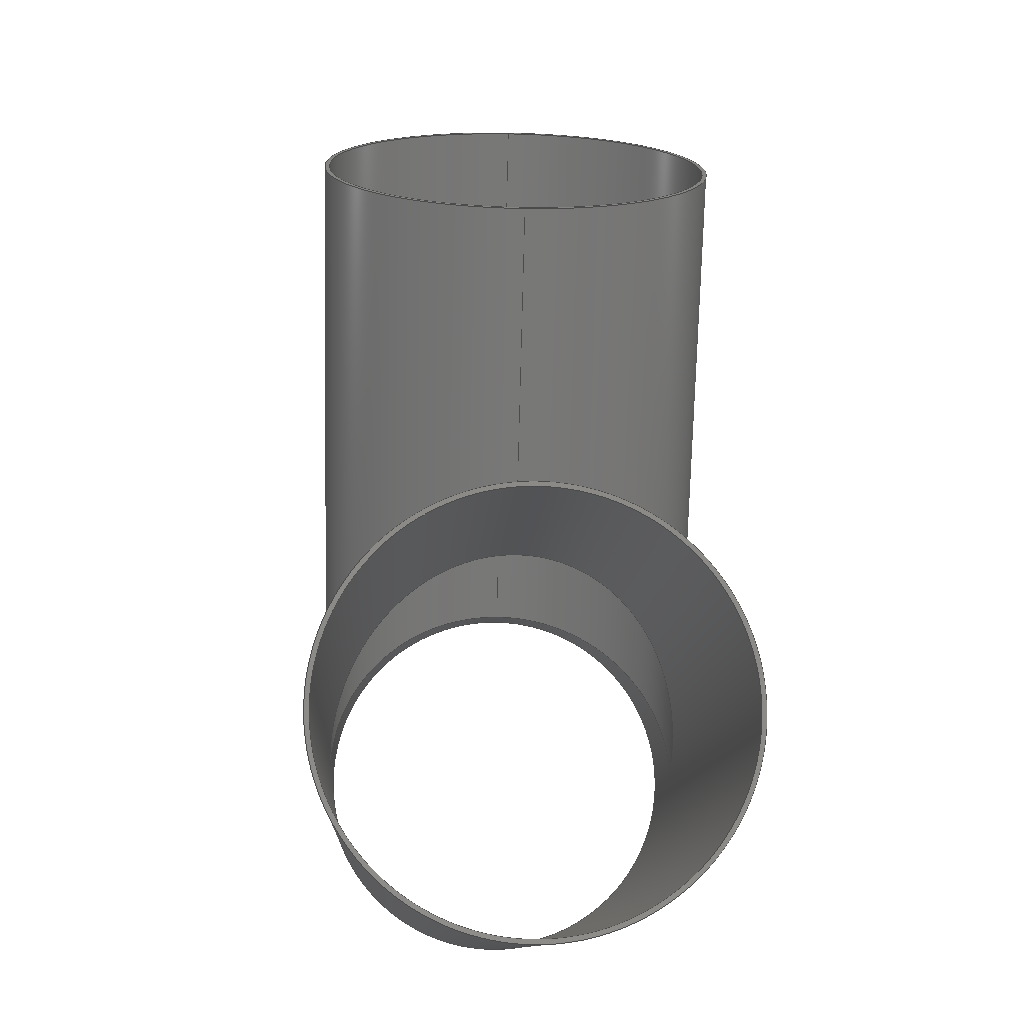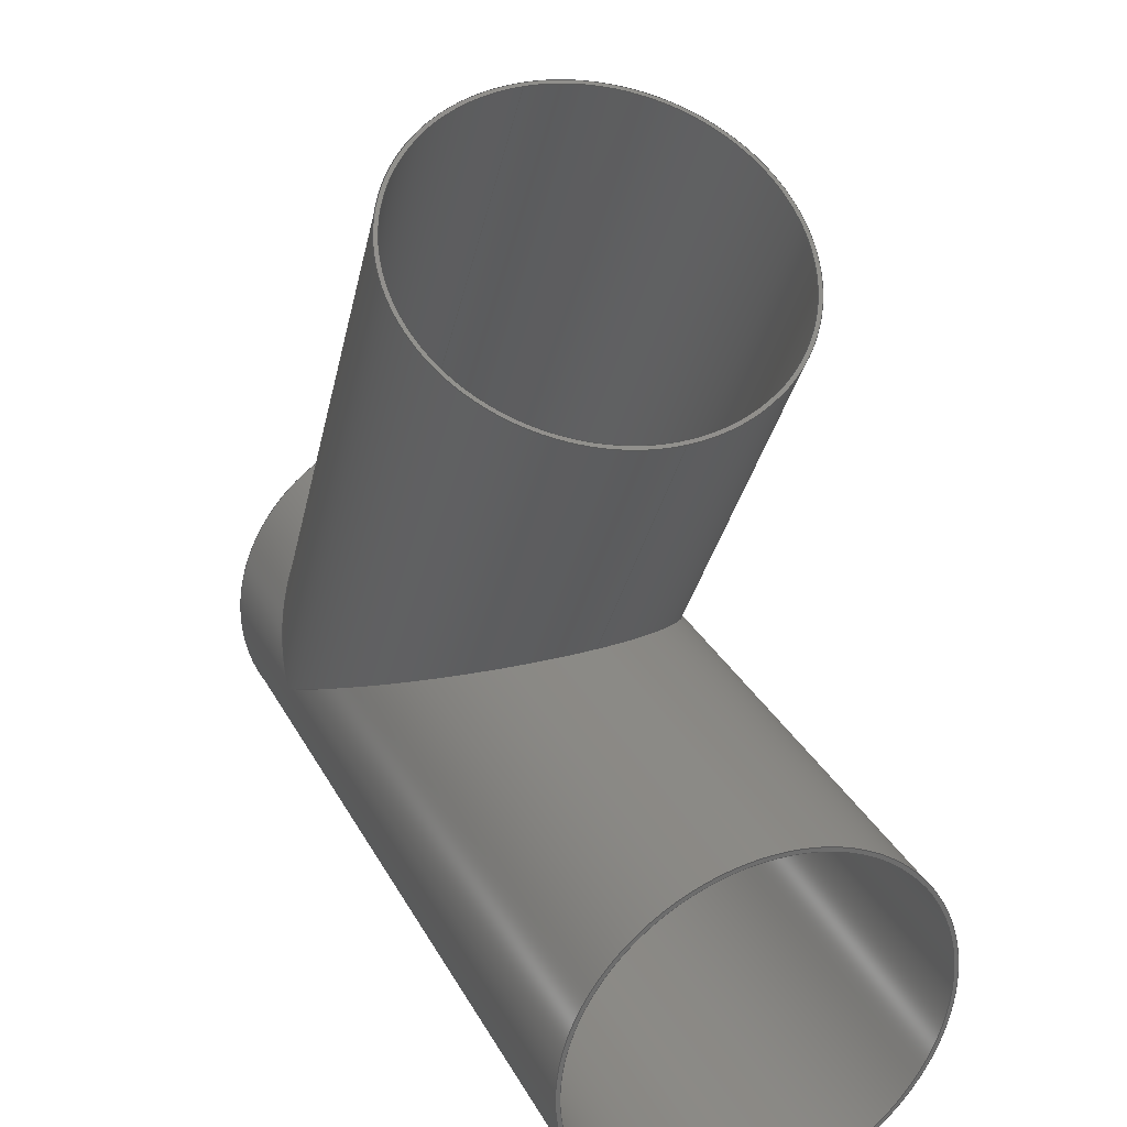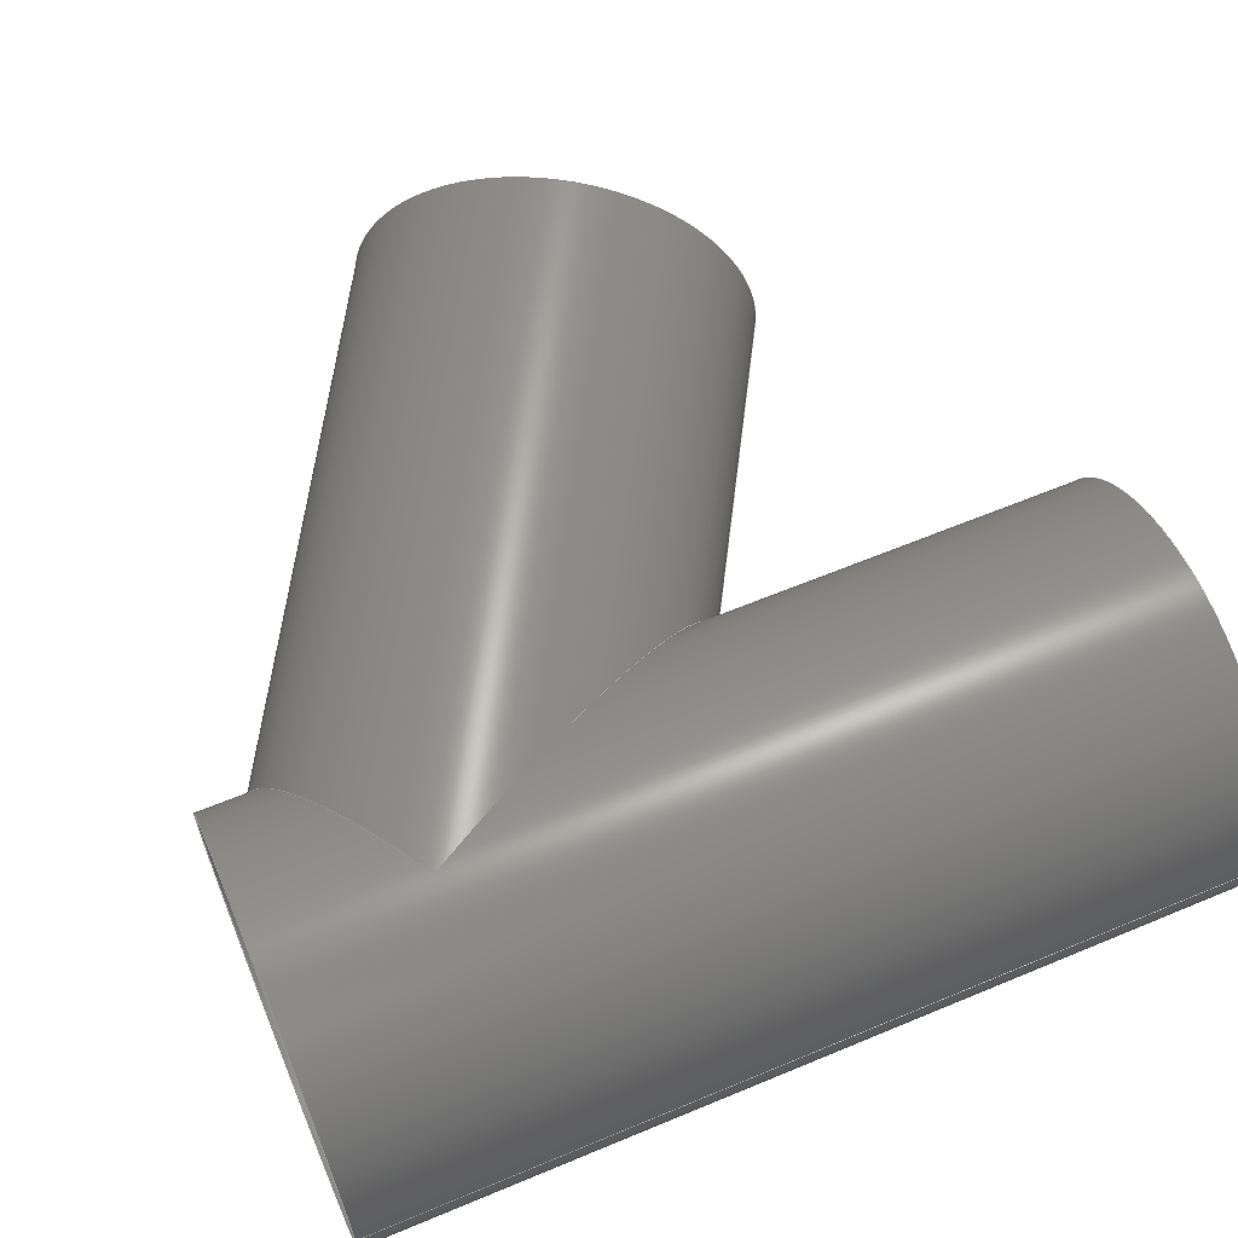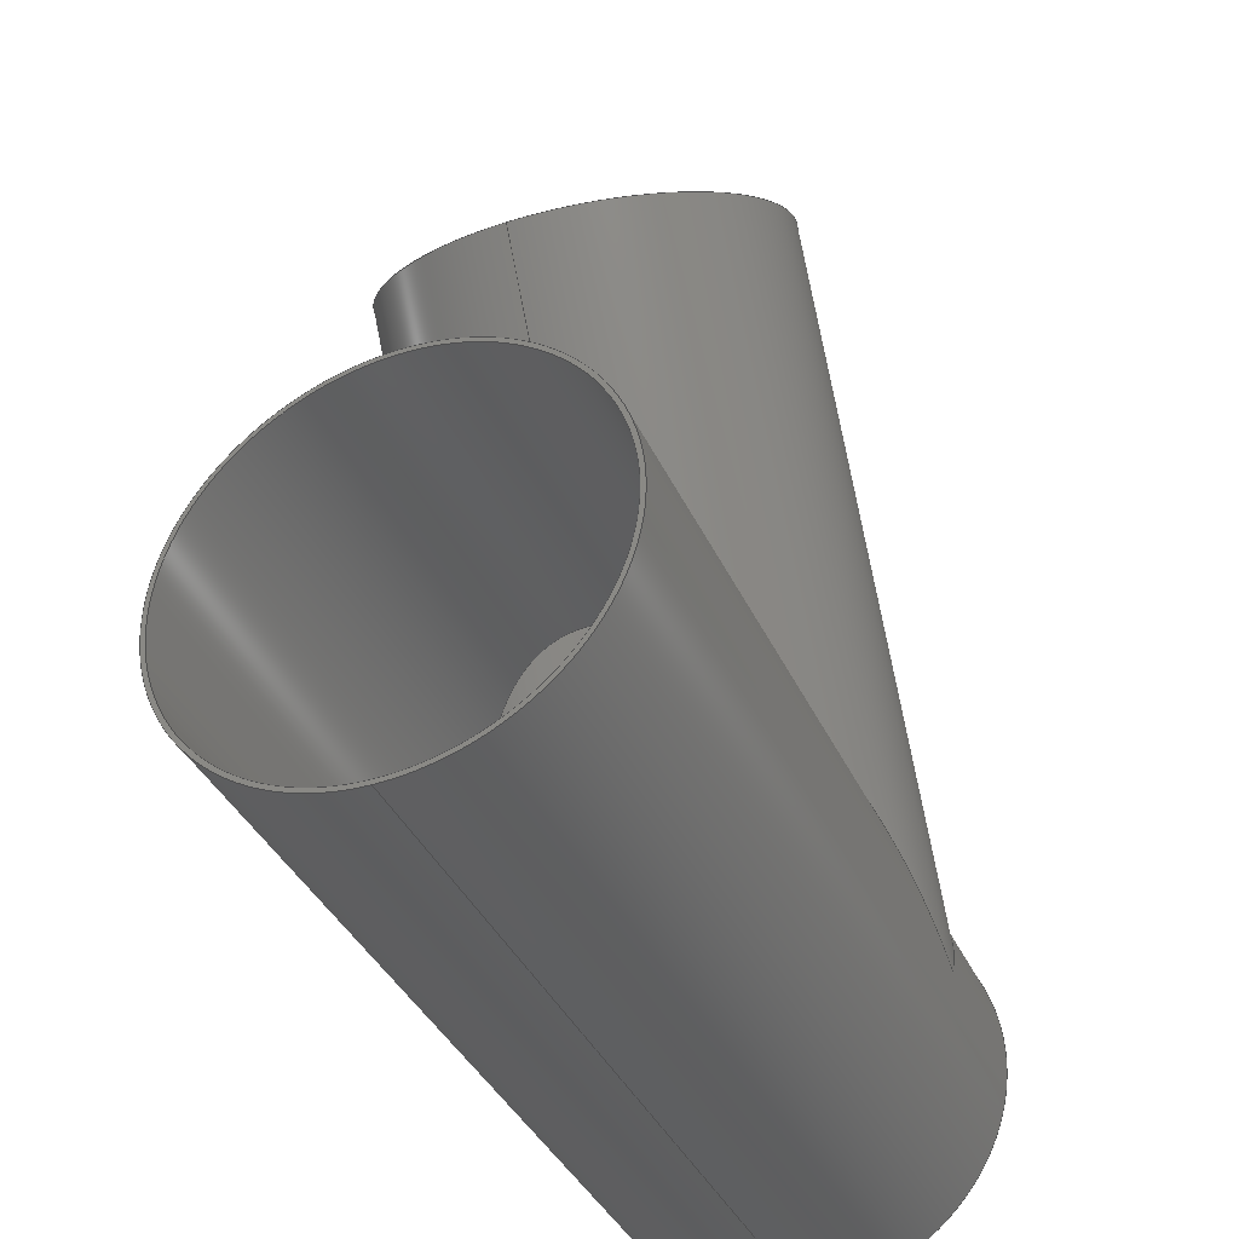
<metadata>
{"format":"step","ext":"stp","renderer":"f3d","projection":"perspective","resolution":1024,"background":"white","views":[{"elev":-10.6,"azim":87.2,"up":"+Y"},{"elev":30.8,"azim":65.9,"up":"+Y"},{"elev":62.4,"azim":-22.9,"up":"+Z"},{"elev":-38.2,"azim":112.7,"up":"+Y"}]}
</metadata>
<code>
ISO-10303-21;
DATA;
#1=MECHANICAL_DESIGN_GEOMETRIC_PRESENTATION_REPRESENTATION('',(#4),#263);
#2=SHAPE_REPRESENTATION_RELATIONSHIP('SRR','None',#274,#3);
#3=ADVANCED_BREP_SHAPE_REPRESENTATION('',(#5),#262);
#4=STYLED_ITEM('',(#283),#5);
#5=MANIFOLD_SOLID_BREP('Solid1',#132);
#6=FACE_BOUND('',#23,.T.);
#7=FACE_BOUND('',#25,.T.);
#8=FACE_BOUND('',#28,.T.);
#9=FACE_BOUND('',#30,.T.);
#10=PLANE('',#165);
#11=PLANE('',#172);
#12=PLANE('',#173);
#13=FACE_OUTER_BOUND('',#20,.T.);
#14=FACE_OUTER_BOUND('',#21,.T.);
#15=FACE_OUTER_BOUND('',#22,.T.);
#16=FACE_OUTER_BOUND('',#24,.T.);
#17=FACE_OUTER_BOUND('',#26,.T.);
#18=FACE_OUTER_BOUND('',#27,.T.);
#19=FACE_OUTER_BOUND('',#29,.T.);
#20=EDGE_LOOP('',(#85,#86,#87,#88,#89,#90,#91));
#21=EDGE_LOOP('',(#92,#93,#94,#95,#96,#97));
#22=EDGE_LOOP('',(#98));
#23=EDGE_LOOP('',(#99));
#24=EDGE_LOOP('',(#100,#101,#102,#103));
#25=EDGE_LOOP('',(#104,#105,#106));
#26=EDGE_LOOP('',(#107,#108,#109,#110,#111,#112,#113,#114,#115,#116));
#27=EDGE_LOOP('',(#117));
#28=EDGE_LOOP('',(#118));
#29=EDGE_LOOP('',(#119));
#30=EDGE_LOOP('',(#120));
#31=CIRCLE('',#157,9.782);
#32=CIRCLE('',#164,10);
#33=CIRCLE('',#167,10);
#34=CIRCLE('',#168,10);
#35=CIRCLE('',#170,9.782);
#36=CIRCLE('',#171,9.782);
#37=LINE('',#229,#42);
#38=LINE('',#242,#43);
#39=LINE('',#249,#44);
#40=LINE('',#254,#45);
#41=LINE('',#256,#46);
#42=VECTOR('',#182,9.782);
#43=VECTOR('',#197,10);
#44=VECTOR('',#206,10);
#45=VECTOR('',#213,9.782);
#46=VECTOR('',#214,9.782);
#47=ELLIPSE('',#155,19.56,9.782);
#48=ELLIPSE('',#156,11.3,9.782);
#49=ELLIPSE('',#158,11.3,9.782);
#50=ELLIPSE('',#159,19.56,9.782);
#51=ELLIPSE('',#161,20,10);
#52=ELLIPSE('',#162,11.55,10);
#53=ELLIPSE('',#163,20,10);
#54=VERTEX_POINT('',#223);
#55=VERTEX_POINT('',#224);
#56=VERTEX_POINT('',#226);
#57=VERTEX_POINT('',#228);
#58=VERTEX_POINT('',#231);
#59=VERTEX_POINT('',#235);
#60=VERTEX_POINT('',#236);
#61=VERTEX_POINT('',#238);
#62=VERTEX_POINT('',#241);
#63=VERTEX_POINT('',#246);
#64=VERTEX_POINT('',#248);
#65=VERTEX_POINT('',#252);
#66=VERTEX_POINT('',#255);
#67=EDGE_CURVE('',#54,#55,#47,.T.);
#68=EDGE_CURVE('',#56,#54,#48,.T.);
#69=EDGE_CURVE('',#56,#57,#37,.T.);
#70=EDGE_CURVE('',#57,#57,#31,.T.);
#71=EDGE_CURVE('',#58,#56,#49,.T.);
#72=EDGE_CURVE('',#55,#58,#50,.T.);
#73=EDGE_CURVE('',#59,#60,#51,.T.);
#74=EDGE_CURVE('',#61,#59,#52,.T.);
#75=EDGE_CURVE('',#60,#61,#53,.T.);
#76=EDGE_CURVE('',#60,#62,#38,.T.);
#77=EDGE_CURVE('',#62,#62,#32,.T.);
#78=EDGE_CURVE('',#63,#63,#33,.T.);
#79=EDGE_CURVE('',#63,#64,#39,.T.);
#80=EDGE_CURVE('',#64,#64,#34,.T.);
#81=EDGE_CURVE('',#65,#65,#35,.T.);
#82=EDGE_CURVE('',#65,#56,#40,.T.);
#83=EDGE_CURVE('',#55,#66,#41,.T.);
#84=EDGE_CURVE('',#66,#66,#36,.T.);
#85=ORIENTED_EDGE('',*,*,#67,.F.);
#86=ORIENTED_EDGE('',*,*,#68,.F.);
#87=ORIENTED_EDGE('',*,*,#69,.T.);
#88=ORIENTED_EDGE('',*,*,#70,.F.);
#89=ORIENTED_EDGE('',*,*,#69,.F.);
#90=ORIENTED_EDGE('',*,*,#71,.F.);
#91=ORIENTED_EDGE('',*,*,#72,.F.);
#92=ORIENTED_EDGE('',*,*,#73,.F.);
#93=ORIENTED_EDGE('',*,*,#74,.F.);
#94=ORIENTED_EDGE('',*,*,#75,.F.);
#95=ORIENTED_EDGE('',*,*,#76,.T.);
#96=ORIENTED_EDGE('',*,*,#77,.F.);
#97=ORIENTED_EDGE('',*,*,#76,.F.);
#98=ORIENTED_EDGE('',*,*,#77,.T.);
#99=ORIENTED_EDGE('',*,*,#70,.T.);
#100=ORIENTED_EDGE('',*,*,#78,.F.);
#101=ORIENTED_EDGE('',*,*,#79,.T.);
#102=ORIENTED_EDGE('',*,*,#80,.F.);
#103=ORIENTED_EDGE('',*,*,#79,.F.);
#104=ORIENTED_EDGE('',*,*,#73,.T.);
#105=ORIENTED_EDGE('',*,*,#75,.T.);
#106=ORIENTED_EDGE('',*,*,#74,.T.);
#107=ORIENTED_EDGE('',*,*,#81,.F.);
#108=ORIENTED_EDGE('',*,*,#82,.T.);
#109=ORIENTED_EDGE('',*,*,#68,.T.);
#110=ORIENTED_EDGE('',*,*,#67,.T.);
#111=ORIENTED_EDGE('',*,*,#83,.T.);
#112=ORIENTED_EDGE('',*,*,#84,.F.);
#113=ORIENTED_EDGE('',*,*,#83,.F.);
#114=ORIENTED_EDGE('',*,*,#72,.T.);
#115=ORIENTED_EDGE('',*,*,#71,.T.);
#116=ORIENTED_EDGE('',*,*,#82,.F.);
#117=ORIENTED_EDGE('',*,*,#78,.T.);
#118=ORIENTED_EDGE('',*,*,#81,.T.);
#119=ORIENTED_EDGE('',*,*,#80,.T.);
#120=ORIENTED_EDGE('',*,*,#84,.T.);
#121=CYLINDRICAL_SURFACE('',#154,9.782);
#122=CYLINDRICAL_SURFACE('',#160,10);
#123=CYLINDRICAL_SURFACE('',#166,10);
#124=CYLINDRICAL_SURFACE('',#169,9.782);
#125=ADVANCED_FACE('',(#13),#121,.F.);
#126=ADVANCED_FACE('',(#14),#122,.T.);
#127=ADVANCED_FACE('',(#15,#6),#10,.T.);
#128=ADVANCED_FACE('',(#16,#7),#123,.T.);
#129=ADVANCED_FACE('',(#17),#124,.F.);
#130=ADVANCED_FACE('',(#18,#8),#11,.F.);
#131=ADVANCED_FACE('',(#19,#9),#12,.T.);
#132=CLOSED_SHELL('',(#125,#126,#127,#128,#129,#130,#131));
#133=DERIVED_UNIT_ELEMENT(#135,1);
#134=DERIVED_UNIT_ELEMENT(#268,-3);
#135=(
CONVERSION_BASED_UNIT('gram',#137)
MASS_UNIT()
NAMED_UNIT(#265)
);
#136=(
MASS_UNIT()
NAMED_UNIT(*)
SI_UNIT(.KILO.,.GRAM.)
);
#137=MASS_MEASURE_WITH_UNIT(MASS_MEASURE(0.001),#136);
#138=DERIVED_UNIT((#133,#134));
#139=MEASURE_REPRESENTATION_ITEM('density measure',
POSITIVE_RATIO_MEASURE(1),#138);
#140=PROPERTY_DEFINITION_REPRESENTATION(#145,#142);
#141=PROPERTY_DEFINITION_REPRESENTATION(#146,#143);
#142=REPRESENTATION('material name',(#144),#262);
#143=REPRESENTATION('density',(#139),#262);
#144=DESCRIPTIVE_REPRESENTATION_ITEM('Generic','Generic');
#145=PROPERTY_DEFINITION('material property','material name',#276);
#146=PROPERTY_DEFINITION('material property','density of part',#276);
#147=DATE_TIME_ROLE('creation_date');
#148=APPLIED_DATE_AND_TIME_ASSIGNMENT(#149,#147,(#276));
#149=DATE_AND_TIME(#150,#151);
#150=CALENDAR_DATE(2023,21,11);
#151=LOCAL_TIME(0,0,0,#152);
#152=COORDINATED_UNIVERSAL_TIME_OFFSET(0,0,.BEHIND.);
#153=AXIS2_PLACEMENT_3D('placement',#221,#174,#175);
#154=AXIS2_PLACEMENT_3D('',#222,#176,#177);
#155=AXIS2_PLACEMENT_3D('',#225,#178,#179);
#156=AXIS2_PLACEMENT_3D('',#227,#180,#181);
#157=AXIS2_PLACEMENT_3D('',#230,#183,#184);
#158=AXIS2_PLACEMENT_3D('',#232,#185,#186);
#159=AXIS2_PLACEMENT_3D('',#233,#187,#188);
#160=AXIS2_PLACEMENT_3D('',#234,#189,#190);
#161=AXIS2_PLACEMENT_3D('',#237,#191,#192);
#162=AXIS2_PLACEMENT_3D('',#239,#193,#194);
#163=AXIS2_PLACEMENT_3D('',#240,#195,#196);
#164=AXIS2_PLACEMENT_3D('',#243,#198,#199);
#165=AXIS2_PLACEMENT_3D('',#244,#200,#201);
#166=AXIS2_PLACEMENT_3D('',#245,#202,#203);
#167=AXIS2_PLACEMENT_3D('',#247,#204,#205);
#168=AXIS2_PLACEMENT_3D('',#250,#207,#208);
#169=AXIS2_PLACEMENT_3D('',#251,#209,#210);
#170=AXIS2_PLACEMENT_3D('',#253,#211,#212);
#171=AXIS2_PLACEMENT_3D('',#257,#215,#216);
#172=AXIS2_PLACEMENT_3D('',#258,#217,#218);
#173=AXIS2_PLACEMENT_3D('',#259,#219,#220);
#174=DIRECTION('axis',(0,0,1));
#175=DIRECTION('refdir',(1,0,0));
#176=DIRECTION('center_axis',(-0.5,-0.866,0));
#177=DIRECTION('ref_axis',(0.866,-0.5,0));
#178=DIRECTION('center_axis',(-0.5,0.866,0));
#179=DIRECTION('ref_axis',(-0.866,-0.5,0));
#180=DIRECTION('center_axis',(0.866,0.5,0));
#181=DIRECTION('ref_axis',(-0.5,0.866,0));
#182=DIRECTION('',(0.5,0.866,0));
#183=DIRECTION('center_axis',(-0.5,-0.866,0));
#184=DIRECTION('ref_axis',(0.866,-0.5,0));
#185=DIRECTION('center_axis',(0.866,0.5,0));
#186=DIRECTION('ref_axis',(-0.5,0.866,0));
#187=DIRECTION('center_axis',(-0.5,0.866,0));
#188=DIRECTION('ref_axis',(-0.866,-0.5,0));
#189=DIRECTION('center_axis',(-0.5,-0.866,0));
#190=DIRECTION('ref_axis',(-0.866,0.5,0));
#191=DIRECTION('center_axis',(0.5,-0.866,0));
#192=DIRECTION('ref_axis',(-0.866,-0.5,0));
#193=DIRECTION('center_axis',(-0.866,-0.5,0));
#194=DIRECTION('ref_axis',(-0.5,0.866,0));
#195=DIRECTION('center_axis',(0.5,-0.866,0));
#196=DIRECTION('ref_axis',(-0.866,-0.5,0));
#197=DIRECTION('',(0.5,0.866,0));
#198=DIRECTION('center_axis',(0.5,0.866,0));
#199=DIRECTION('ref_axis',(-0.866,0.5,0));
#200=DIRECTION('center_axis',(0.5,0.866,0));
#201=DIRECTION('ref_axis',(0,0,-1));
#202=DIRECTION('center_axis',(-1,-1.885e-16,0));
#203=DIRECTION('ref_axis',(-1.885e-16,1,0));
#204=DIRECTION('center_axis',(-1,0,0));
#205=DIRECTION('ref_axis',(0,1,0));
#206=DIRECTION('',(1,1.885e-16,0));
#207=DIRECTION('center_axis',(1,0,0));
#208=DIRECTION('ref_axis',(0,1,0));
#209=DIRECTION('center_axis',(-1,-1.885e-16,0));
#210=DIRECTION('ref_axis',(1.885e-16,-1,0));
#211=DIRECTION('center_axis',(1,0,0));
#212=DIRECTION('ref_axis',(0,-1,0));
#213=DIRECTION('',(1,1.885e-16,0));
#214=DIRECTION('',(1,1.885e-16,0));
#215=DIRECTION('center_axis',(-1,0,0));
#216=DIRECTION('ref_axis',(0,-1,0));
#217=DIRECTION('center_axis',(1,0,0));
#218=DIRECTION('ref_axis',(0,0,-1));
#219=DIRECTION('center_axis',(1,0,0));
#220=DIRECTION('ref_axis',(0,0,-1));
#221=CARTESIAN_POINT('',(0,0,0));
#222=CARTESIAN_POINT('Origin',(4,30.31,0));
#223=CARTESIAN_POINT('',(-13.5,0,9.782));
#224=CARTESIAN_POINT('',(3.443,9.782,-1.198e-15));
#225=CARTESIAN_POINT('Origin',(-13.5,5.595e-15,0));
#226=CARTESIAN_POINT('',(-19.15,9.782,-1.198e-15));
#227=CARTESIAN_POINT('Origin',(-13.5,5.595e-15,0));
#228=CARTESIAN_POINT('',(-4.471,35.2,1.198e-15));
#229=CARTESIAN_POINT('',(-4.471,35.2,-1.198e-15));
#230=CARTESIAN_POINT('Origin',(4,30.31,0));
#231=CARTESIAN_POINT('',(-13.5,0,-9.782));
#232=CARTESIAN_POINT('Origin',(-13.5,5.595e-15,0));
#233=CARTESIAN_POINT('Origin',(-13.5,5.595e-15,0));
#234=CARTESIAN_POINT('Origin',(4,30.31,0));
#235=CARTESIAN_POINT('',(-13.5,-5.595e-15,-10));
#236=CARTESIAN_POINT('',(3.821,10,1.225e-15));
#237=CARTESIAN_POINT('Origin',(-13.5,5.595e-15,0));
#238=CARTESIAN_POINT('',(-13.5,-5.595e-15,10));
#239=CARTESIAN_POINT('Origin',(-13.5,5.595e-15,0));
#240=CARTESIAN_POINT('Origin',(-13.5,5.595e-15,0));
#241=CARTESIAN_POINT('',(12.66,25.31,1.225e-15));
#242=CARTESIAN_POINT('',(12.66,25.31,1.225e-15));
#243=CARTESIAN_POINT('Origin',(4,30.31,0));
#244=CARTESIAN_POINT('Origin',(4,30.31,0));
#245=CARTESIAN_POINT('Origin',(21.5,4.053e-15,0));
#246=CARTESIAN_POINT('',(-21.5,-10,1.225e-15));
#247=CARTESIAN_POINT('Origin',(-21.5,-4.053e-15,0));
#248=CARTESIAN_POINT('',(21.5,-10,1.225e-15));
#249=CARTESIAN_POINT('',(21.5,-10,1.225e-15));
#250=CARTESIAN_POINT('Origin',(21.5,4.053e-15,0));
#251=CARTESIAN_POINT('Origin',(21.5,4.053e-15,0));
#252=CARTESIAN_POINT('',(-21.5,9.782,1.198e-15));
#253=CARTESIAN_POINT('Origin',(-21.5,-4.053e-15,0));
#254=CARTESIAN_POINT('',(21.5,9.782,-1.198e-15));
#255=CARTESIAN_POINT('',(21.5,9.782,1.198e-15));
#256=CARTESIAN_POINT('',(21.5,9.782,-1.198e-15));
#257=CARTESIAN_POINT('Origin',(21.5,4.053e-15,0));
#258=CARTESIAN_POINT('Origin',(-21.5,-4.053e-15,0));
#259=CARTESIAN_POINT('Origin',(21.5,4.053e-15,0));
#260=UNCERTAINTY_MEASURE_WITH_UNIT(LENGTH_MEASURE(0.0003937),
#266,'DISTANCE_ACCURACY_VALUE',
'Maximum model space distance between geometric entities at asserted c
onnectivities');
#261=UNCERTAINTY_MEASURE_WITH_UNIT(LENGTH_MEASURE(0.0003937),
#266,'DISTANCE_ACCURACY_VALUE',
'Maximum model space distance between geometric entities at asserted c
onnectivities');
#262=(
GEOMETRIC_REPRESENTATION_CONTEXT(3)
GLOBAL_UNCERTAINTY_ASSIGNED_CONTEXT((#260))
GLOBAL_UNIT_ASSIGNED_CONTEXT((#266,#270,#271))
REPRESENTATION_CONTEXT('','3D')
);
#263=(
GEOMETRIC_REPRESENTATION_CONTEXT(3)
GLOBAL_UNCERTAINTY_ASSIGNED_CONTEXT((#261))
GLOBAL_UNIT_ASSIGNED_CONTEXT((#266,#270,#271))
REPRESENTATION_CONTEXT('','3D')
);
#264=DIMENSIONAL_EXPONENTS(1,0,0,0,0,0,0);
#265=DIMENSIONAL_EXPONENTS(1,0,0,0,0,0,0);
#266=(
CONVERSION_BASED_UNIT('inch',#269)
LENGTH_UNIT()
NAMED_UNIT(#264)
);
#267=(
LENGTH_UNIT()
NAMED_UNIT(*)
SI_UNIT(.MILLI.,.METRE.)
);
#268=(
LENGTH_UNIT()
NAMED_UNIT(*)
SI_UNIT(.CENTI.,.METRE.)
);
#269=LENGTH_MEASURE_WITH_UNIT(LENGTH_MEASURE(25.4),#267);
#270=(
NAMED_UNIT(*)
PLANE_ANGLE_UNIT()
SI_UNIT($,.RADIAN.)
);
#271=(
NAMED_UNIT(*)
SI_UNIT($,.STERADIAN.)
SOLID_ANGLE_UNIT()
);
#272=SHAPE_DEFINITION_REPRESENTATION(#273,#274);
#273=PRODUCT_DEFINITION_SHAPE('',$,#276);
#274=SHAPE_REPRESENTATION('',(#153),#262);
#275=PRODUCT_DEFINITION_CONTEXT('part definition',#280,'design');
#276=PRODUCT_DEFINITION('LAT-S20-SCH10-60','Lateral Fitting',#277,#275);
#277=PRODUCT_DEFINITION_FORMATION('',$,#282);
#278=PRODUCT_RELATED_PRODUCT_CATEGORY('Lateral Fitting',
'Lateral Fitting',(#282));
#279=APPLICATION_PROTOCOL_DEFINITION('international standard',
'automotive_design',2009,#280);
#280=APPLICATION_CONTEXT(
'Core Data for Automotive Mechanical Design Process');
#281=PRODUCT_CONTEXT('part definition',#280,'mechanical');
#282=PRODUCT('LAT-S20-SCH10-60','Lateral Fitting',$,(#281));
#283=PRESENTATION_STYLE_ASSIGNMENT((#284));
#284=SURFACE_STYLE_USAGE(.BOTH.,#287);
#285=SURFACE_STYLE_RENDERING_WITH_PROPERTIES($,#291,(#286));
#286=SURFACE_STYLE_TRANSPARENT(0);
#287=SURFACE_SIDE_STYLE('',(#288,#285));
#288=SURFACE_STYLE_FILL_AREA(#289);
#289=FILL_AREA_STYLE('',(#290));
#290=FILL_AREA_STYLE_COLOUR('',#291);
#291=COLOUR_RGB('',0.749,0.749,0.749);
ENDSEC;
END-ISO-10303-21;

</code>
